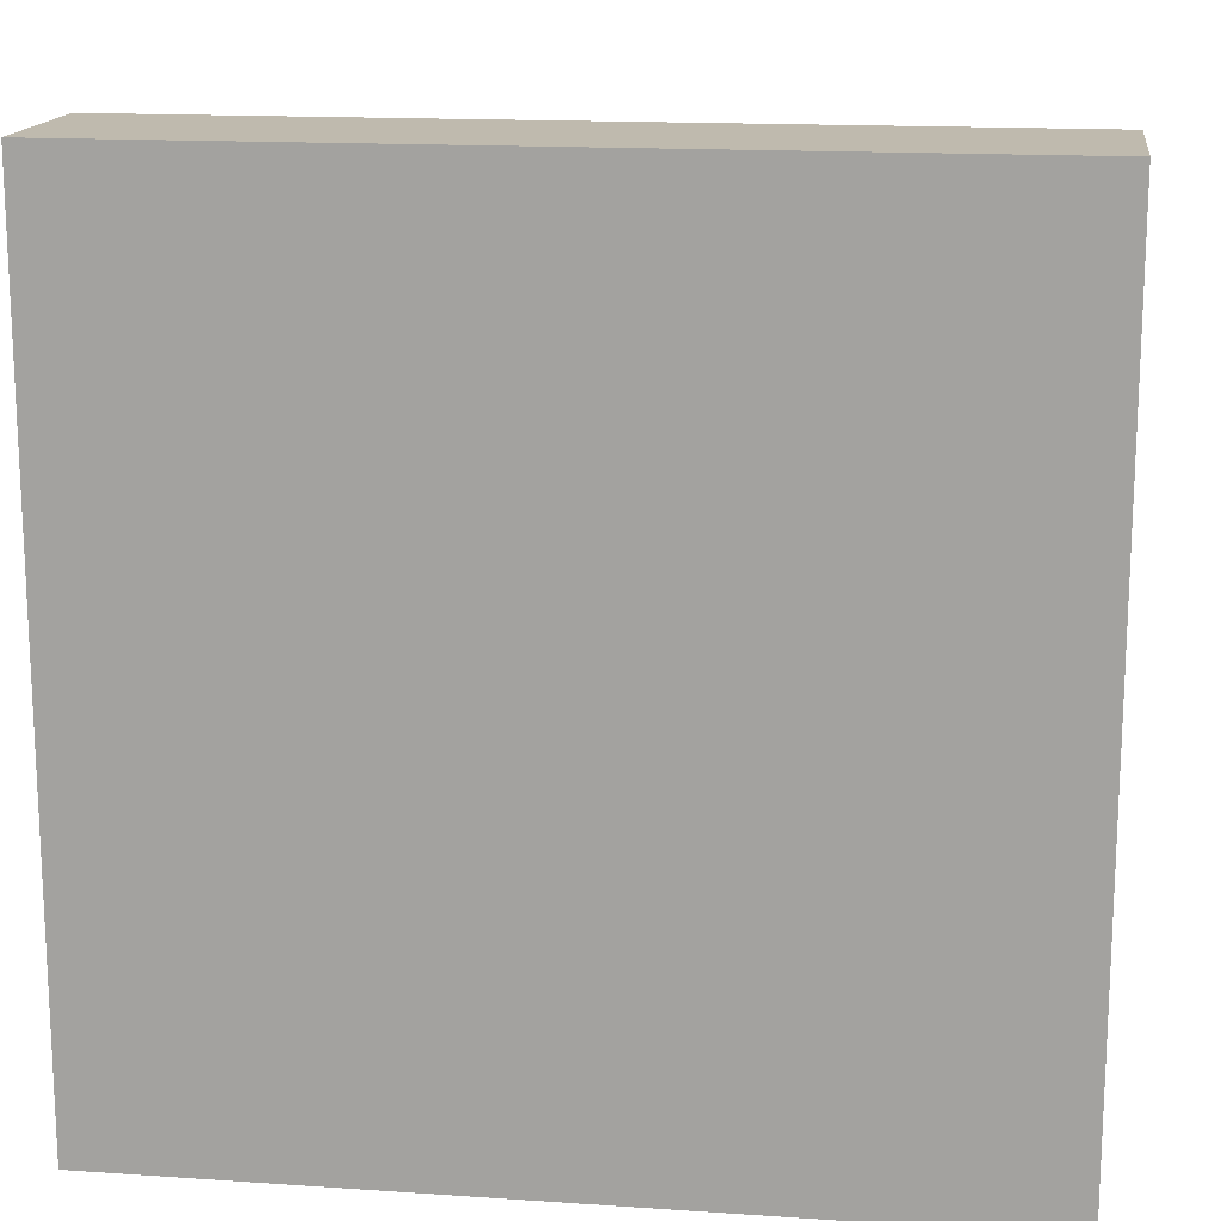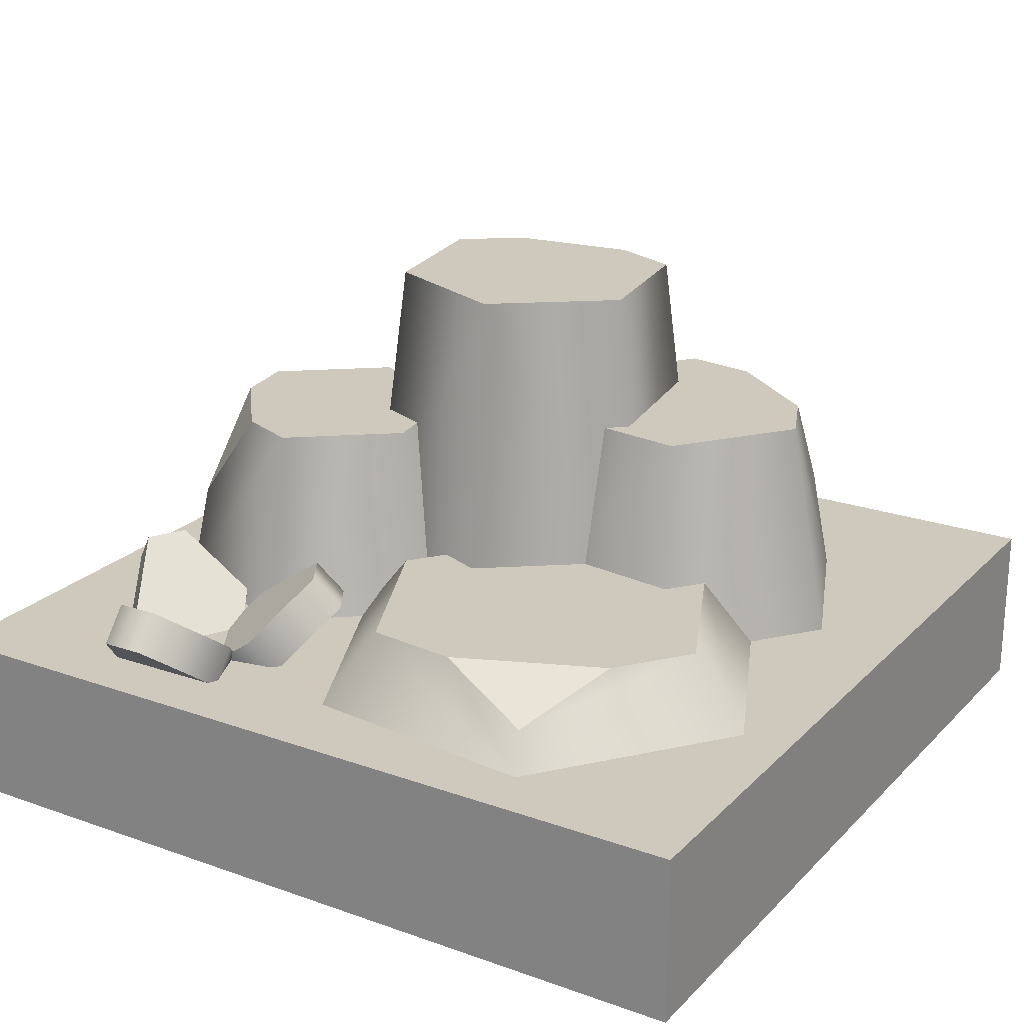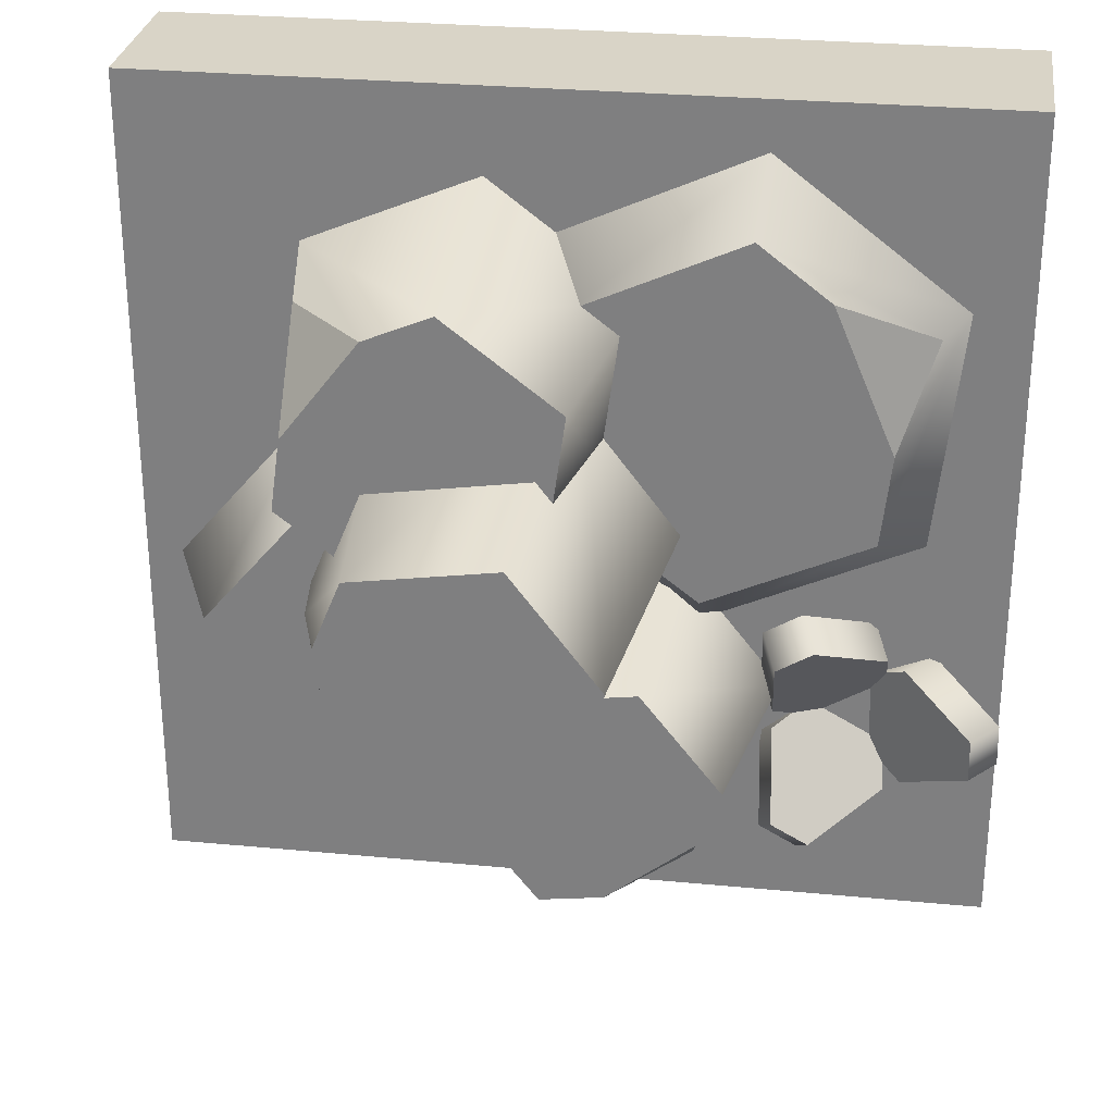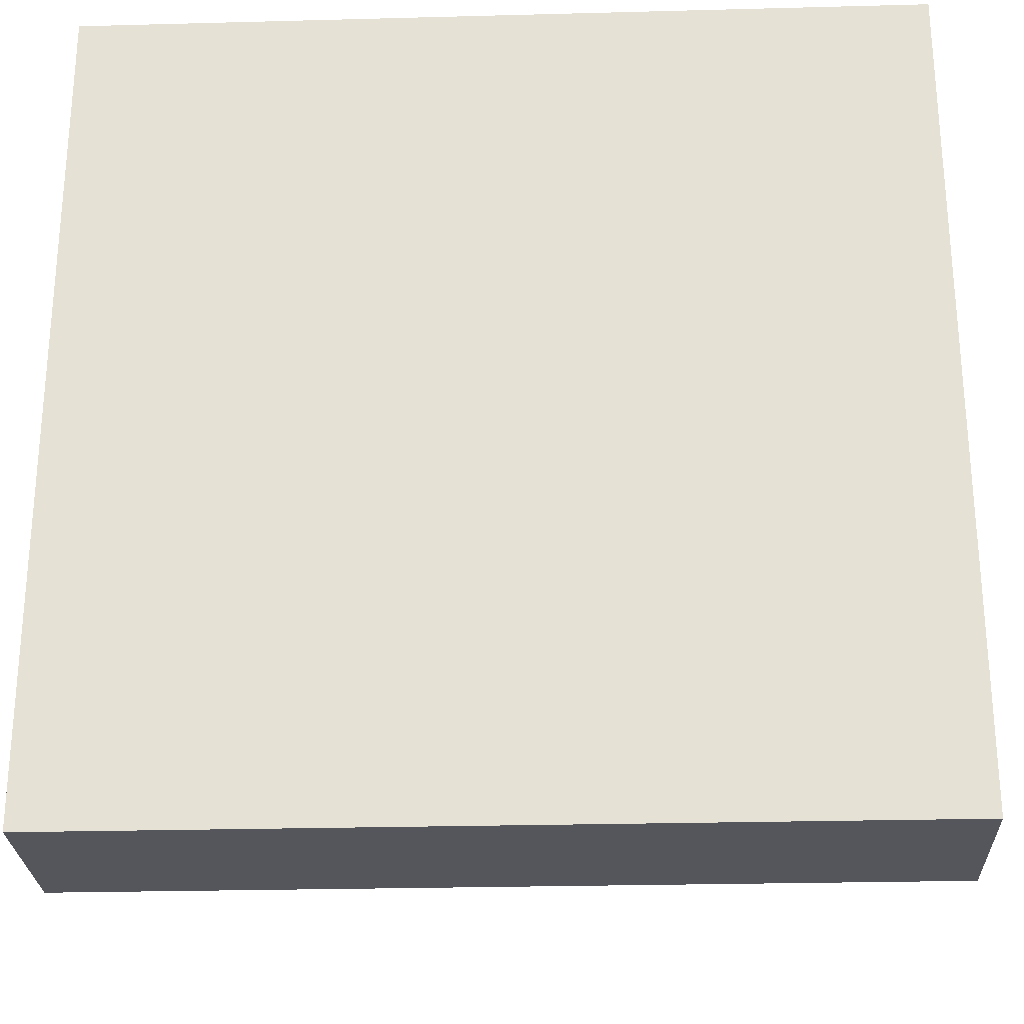
<metadata>
{"format":"obj","ext":"obj","renderer":"f3d","projection":"perspective","resolution":1024,"background":"white","views":[{"elev":15.7,"azim":8.0,"up":"+Z"},{"elev":22.3,"azim":-58.4,"up":"+Y"},{"elev":28.8,"azim":-171.9,"up":"+Z"},{"elev":-26.2,"azim":2.4,"up":"+Z"}]}
</metadata>
<code>
g snow-tile-hill
v 0.5 0 0.5 1 1 1
v 0.5 0 -0.5 1 1 1
v -0.5 0 0.5 1 1 1
v -0.5 0 -0.5 1 1 1
v 0.5 0.2 -0.5 1 1 1
v 0.5 0.2 0.5 1 1 1
v -0.5 0.2 0.5 1 1 1
v -0.5 0.2 -0.5 1 1 1
v -0.007836 0.4564 0.07759 1 1 1
v 0.1476 0.4564 0.01239 1 1 1
v -0.03043 0.4564 0.2447 1 1 1
v 0.1024 0.4564 0.3465 1 1 1
v 0.2805 0.4564 0.1142 1 1 1
v 0.1802 0.4564 0.3139 1 1 1
v 0.2692 0.4564 0.1978 1 1 1
v -0.1723 0.4313 -0.2831 1 1 1
v -0.07071 0.4313 -0.3633 1 1 1
v -0.1997 0.4313 -0.2134 1 1 1
v 0.003416 0.4313 -0.3738 1 1 1
v -0.1064 0.4313 -0.09519 1 1 1
v 0.09678 0.4313 -0.2556 1 1 1
v 0.04189 0.4313 -0.1163 1 1 1
v 0.01301 0.2828 0.06958 1 1 1
v -0.01083 0.2828 0.2862 1 1 1
v -0.1561 0.2828 -0.06012 1 1 1
v -0.2038 0.2828 0.3731 1 1 1
v -0.3491 0.2828 0.0268 1 1 1
v -0.2884 0.2828 0.3083 1 1 1
v -0.361 0.2828 0.1351 1 1 1
v 0.3992 0.3321 -0.0963 1 1 1
v 0.2724 0.3321 0.05287 1 1 1
v 0.3386 0.3321 -0.2824 1 1 1
v 0.1512 0.3321 -0.3194 1 1 1
v 0.0851 0.3321 0.01591 1 1 1
v 0.02452 0.3321 -0.1702 1 1 1
v 0.008838 0.6145 0.1494 1 1 1
v -0.09205 0.6145 0.01699 1 1 1
v 0.1734 0.6145 0.1245 1 1 1
v 0.2053 0.6145 0.04594 1 1 1
v -0.02834 0.6145 -0.1402 1 1 1
v 0.1867 0.6145 -0.09887 1 1 1
v 0.1362 0.6145 -0.1651 1 1 1
v -0.2407 0.232 -0.2482 1 1 1
v -0.2813 0.2 -0.2268 1 1 1
v -0.2471 0.296 -0.3396 1 1 1
v -0.3687 0.2 -0.2754 1 1 1
v -0.2908 0.296 -0.3639 1 1 1
v -0.3718 0.232 -0.3211 1 1 1
v -0.2657 0.1616 -0.2547 1 1 1
v -0.3531 0.1616 -0.3033 1 1 1
v -0.2753 0.2576 -0.3919 1 1 1
v -0.3563 0.1936 -0.349 1 1 1
v -0.2252 0.1936 -0.2762 1 1 1
v -0.2316 0.2576 -0.3676 1 1 1
v -0.3913 0.232 -0.3094 1 1 1
v -0.3525 0.2 -0.285 1 1 1
v -0.4673 0.296 -0.2582 1 1 1
v -0.3509 0.2 -0.185 1 1 1
v -0.4665 0.296 -0.2082 1 1 1
v -0.3889 0.232 -0.1594 1 1 1
v -0.3845 0.1616 -0.2845 1 1 1
v -0.3829 0.1616 -0.1845 1 1 1
v -0.4985 0.2576 -0.2076 1 1 1
v -0.4209 0.1936 -0.1589 1 1 1
v -0.4233 0.1936 -0.3089 1 1 1
v -0.4993 0.2576 -0.2576 1 1 1
v -0.369 0.232 -0.1484 1 1 1
v -0.3673 0.2 -0.1942 1 1 1
v -0.2867 0.296 -0.1082 1 1 1
v -0.2816 0.2 -0.2456 1 1 1
v -0.2438 0.296 -0.1339 1 1 1
v -0.2404 0.232 -0.2255 1 1 1
v -0.3509 0.1616 -0.1667 1 1 1
v -0.2651 0.1616 -0.2181 1 1 1
v -0.2273 0.2576 -0.1064 1 1 1
v -0.2239 0.1936 -0.198 1 1 1
v -0.3526 0.1936 -0.1209 1 1 1
v -0.2702 0.2576 -0.08074 1 1 1
v 0.2789 0.3282 0.2974 1 1 1
v -0.04979 0.2 0.04543 1 1 1
v -0.07952 0.2 0.2652 1 1 1
v 0.1548 0.2 -0.04037 1 1 1
v 0.3296 0.2 0.09365 1 1 1
v 0.0953 0.2 0.3993 1 1 1
v 0.2999 0.2 0.3135 1 1 1
v -0.1596 0.3157 -0.3714 1 1 1
v -0.1743 0.2 -0.3901 1 1 1
v -0.2465 0.2 -0.2068 1 1 1
v 0.02075 0.2 -0.4178 1 1 1
v -0.1237 0.2 -0.05119 1 1 1
v 0.1436 0.2 -0.2622 1 1 1
v 0.07137 0.2 -0.07891 1 1 1
v -0.4034 0.2414 0.2571 1 1 1
v -0.4025 0.2 -0.01416 1 1 1
v -0.1486 0.2 -0.1285 1 1 1
v 0.04258 0.2 0.3272 1 1 1
v -0.2113 0.2 0.4415 1 1 1
v -0.4339 0.2 0.2709 1 1 1
v 0.07395 0.2 0.04213 1 1 1
v 0.4583 0.2 -0.08463 1 1 1
v 0.3786 0.2 -0.3295 1 1 1
v 0.2916 0.2 0.1116 1 1 1
v 0.04508 0.2 0.06301 1 1 1
v 0.1321 0.2 -0.3781 1 1 1
v -0.03464 0.2 -0.1819 1 1 1
v 0.2631 0.4073 -0.0366 1 1 1
v -0.01128 0.2 0.199 1 1 1
v 0.2053 0.2 0.1664 1 1 1
v -0.144 0.2 0.02483 1 1 1
v -0.0602 0.2 -0.182 1 1 1
v 0.2891 0.2 -0.04052 1 1 1
v 0.1564 0.2 -0.2147 1 1 1
f 3 2 1
f 2 3 4
f 1 2 3
f 4 3 2
f 6 2 5
f 2 6 1
f 5 2 6
f 1 6 2
f 6 3 1
f 3 6 7
f 1 3 6
f 7 6 3
f 3 8 4
f 8 3 7
f 4 8 3
f 7 3 8
f 8 2 4
f 2 8 5
f 4 2 8
f 5 8 2
f 8 6 5
f 6 8 7
f 5 6 8
f 7 8 6
f 11 10 9
f 10 11 12
f 10 12 13
f 13 12 14
f 13 14 15
f 9 10 11
f 12 11 10
f 13 12 10
f 14 12 13
f 15 14 13
f 18 17 16
f 17 18 19
f 19 18 20
f 19 20 21
f 21 20 22
f 16 17 18
f 19 18 17
f 20 18 19
f 21 20 19
f 22 20 21
f 25 24 23
f 24 25 26
f 26 25 27
f 26 27 28
f 28 27 29
f 23 24 25
f 26 25 24
f 27 25 26
f 28 27 26
f 29 27 28
f 32 31 30
f 31 32 33
f 31 33 34
f 34 33 35
f 30 31 32
f 33 32 31
f 34 33 31
f 35 33 34
f 38 37 36
f 37 38 39
f 37 39 40
f 40 39 41
f 40 41 42
f 36 37 38
f 39 38 37
f 40 39 37
f 41 39 40
f 42 41 40
f 45 44 43
f 44 45 46
f 46 45 47
f 46 47 48
f 43 44 45
f 46 45 44
f 47 45 46
f 48 47 46
f 44 50 49
f 50 44 46
f 49 50 44
f 46 44 50
f 52 47 51
f 47 52 48
f 51 47 52
f 48 52 47
f 49 54 53
f 54 49 50
f 54 50 51
f 51 50 52
f 53 54 49
f 50 49 54
f 51 50 54
f 52 50 51
f 43 49 53
f 49 43 44
f 53 49 43
f 44 43 49
f 47 54 51
f 54 47 45
f 51 54 47
f 45 47 54
f 50 48 52
f 48 50 46
f 52 48 50
f 46 50 48
f 45 53 54
f 53 45 43
f 54 53 45
f 43 45 53
f 57 56 55
f 56 57 58
f 58 57 59
f 58 59 60
f 55 56 57
f 58 57 56
f 59 57 58
f 60 59 58
f 56 62 61
f 62 56 58
f 61 62 56
f 58 56 62
f 64 59 63
f 59 64 60
f 63 59 64
f 60 64 59
f 61 66 65
f 66 61 62
f 66 62 63
f 63 62 64
f 65 66 61
f 62 61 66
f 63 62 66
f 64 62 63
f 55 61 65
f 61 55 56
f 65 61 55
f 56 55 61
f 59 66 63
f 66 59 57
f 63 66 59
f 57 59 66
f 62 60 64
f 60 62 58
f 64 60 62
f 58 62 60
f 57 65 66
f 65 57 55
f 66 65 57
f 55 57 65
f 69 68 67
f 68 69 70
f 70 69 71
f 70 71 72
f 67 68 69
f 70 69 68
f 71 69 70
f 72 71 70
f 68 74 73
f 74 68 70
f 73 74 68
f 70 68 74
f 76 71 75
f 71 76 72
f 75 71 76
f 72 76 71
f 73 78 77
f 78 73 74
f 78 74 75
f 75 74 76
f 77 78 73
f 74 73 78
f 75 74 78
f 76 74 75
f 67 73 77
f 73 67 68
f 77 73 67
f 68 67 73
f 71 78 75
f 78 71 69
f 75 78 71
f 69 71 78
f 74 72 76
f 72 74 70
f 76 72 74
f 70 74 72
f 69 77 78
f 77 69 67
f 78 77 69
f 67 69 77
f 79 15 14
f 14 15 79
f 82 81 80
f 81 82 83
f 81 83 84
f 84 83 85
f 80 81 82
f 83 82 81
f 84 83 81
f 85 83 84
f 10 80 9
f 80 10 82
f 9 80 10
f 82 10 80
f 12 81 84
f 81 12 11
f 84 81 12
f 11 12 81
f 10 83 82
f 83 10 13
f 82 83 10
f 13 10 83
f 11 80 81
f 80 11 9
f 81 80 11
f 9 11 80
f 85 12 84
f 12 85 14
f 14 85 79
f 84 12 85
f 14 85 12
f 79 85 14
f 83 79 85
f 79 83 15
f 15 83 13
f 85 79 83
f 15 83 79
f 13 83 15
f 17 86 16
f 16 86 17
f 89 88 87
f 88 89 90
f 90 89 91
f 90 91 92
f 87 88 89
f 90 89 88
f 91 89 90
f 92 91 90
f 92 21 22
f 21 92 91
f 22 21 92
f 91 92 21
f 92 20 90
f 20 92 22
f 90 20 92
f 22 92 20
f 17 87 86
f 87 17 89
f 89 17 19
f 86 87 17
f 89 17 87
f 19 17 89
f 20 88 90
f 88 20 18
f 90 88 20
f 18 20 88
f 19 91 89
f 91 19 21
f 89 91 19
f 21 19 91
f 18 87 88
f 87 18 16
f 87 16 86
f 88 87 18
f 16 18 87
f 86 16 87
f 93 28 29
f 29 28 93
f 27 95 94
f 95 27 25
f 94 95 27
f 25 27 95
f 24 97 96
f 97 24 26
f 96 97 24
f 26 24 97
f 98 27 94
f 27 98 29
f 29 98 93
f 94 27 98
f 29 98 27
f 93 98 29
f 96 95 99
f 95 96 97
f 95 97 94
f 94 97 98
f 99 95 96
f 97 96 95
f 94 97 95
f 98 97 94
f 25 99 95
f 99 25 23
f 95 99 25
f 23 25 99
f 26 98 97
f 98 26 93
f 93 26 28
f 97 98 26
f 93 26 98
f 28 26 93
f 23 96 99
f 96 23 24
f 99 96 23
f 24 23 96
f 102 101 100
f 101 102 103
f 101 103 104
f 104 103 105
f 100 101 102
f 103 102 101
f 104 103 101
f 105 103 104
f 103 35 105
f 35 103 34
f 105 35 103
f 34 103 35
f 105 33 104
f 33 105 35
f 104 33 105
f 35 105 33
f 30 102 100
f 102 30 31
f 100 102 30
f 31 30 102
f 33 101 104
f 101 33 32
f 104 101 33
f 32 33 101
f 31 103 102
f 103 31 34
f 102 103 31
f 34 31 103
f 32 100 101
f 100 32 30
f 101 100 32
f 30 32 100
f 41 39 106
f 106 39 41
f 109 108 107
f 108 109 110
f 108 110 111
f 111 110 112
f 107 108 109
f 110 109 108
f 111 110 108
f 112 110 111
f 112 40 42
f 40 112 110
f 42 40 112
f 110 112 40
f 112 106 111
f 106 112 41
f 41 112 42
f 111 106 112
f 41 112 106
f 42 112 41
f 37 107 36
f 107 37 109
f 36 107 37
f 109 37 107
f 106 108 111
f 108 106 38
f 38 106 39
f 111 108 106
f 38 106 108
f 39 106 38
f 37 110 109
f 110 37 40
f 109 110 37
f 40 37 110
f 38 107 108
f 107 38 36
f 108 107 38
f 36 38 107
g snow-tile-hill
f 3 2 1
f 2 3 4
f 1 2 3
f 4 3 2
f 6 2 5
f 2 6 1
f 5 2 6
f 1 6 2
f 6 3 1
f 3 6 7
f 1 3 6
f 7 6 3
f 3 8 4
f 8 3 7
f 4 8 3
f 7 3 8
f 8 2 4
f 2 8 5
f 4 2 8
f 5 8 2
f 8 6 5
f 6 8 7
f 5 6 8
f 7 8 6
f 11 10 9
f 10 11 12
f 10 12 13
f 13 12 14
f 13 14 15
f 9 10 11
f 12 11 10
f 13 12 10
f 14 12 13
f 15 14 13
f 18 17 16
f 17 18 19
f 19 18 20
f 19 20 21
f 21 20 22
f 16 17 18
f 19 18 17
f 20 18 19
f 21 20 19
f 22 20 21
f 25 24 23
f 24 25 26
f 26 25 27
f 26 27 28
f 28 27 29
f 23 24 25
f 26 25 24
f 27 25 26
f 28 27 26
f 29 27 28
f 32 31 30
f 31 32 33
f 31 33 34
f 34 33 35
f 30 31 32
f 33 32 31
f 34 33 31
f 35 33 34
f 38 37 36
f 37 38 39
f 37 39 40
f 40 39 41
f 40 41 42
f 36 37 38
f 39 38 37
f 40 39 37
f 41 39 40
f 42 41 40
f 45 44 43
f 44 45 46
f 46 45 47
f 46 47 48
f 43 44 45
f 46 45 44
f 47 45 46
f 48 47 46
f 44 50 49
f 50 44 46
f 49 50 44
f 46 44 50
f 52 47 51
f 47 52 48
f 51 47 52
f 48 52 47
f 49 54 53
f 54 49 50
f 54 50 51
f 51 50 52
f 53 54 49
f 50 49 54
f 51 50 54
f 52 50 51
f 43 49 53
f 49 43 44
f 53 49 43
f 44 43 49
f 47 54 51
f 54 47 45
f 51 54 47
f 45 47 54
f 50 48 52
f 48 50 46
f 52 48 50
f 46 50 48
f 45 53 54
f 53 45 43
f 54 53 45
f 43 45 53
f 57 56 55
f 56 57 58
f 58 57 59
f 58 59 60
f 55 56 57
f 58 57 56
f 59 57 58
f 60 59 58
f 56 62 61
f 62 56 58
f 61 62 56
f 58 56 62
f 64 59 63
f 59 64 60
f 63 59 64
f 60 64 59
f 61 66 65
f 66 61 62
f 66 62 63
f 63 62 64
f 65 66 61
f 62 61 66
f 63 62 66
f 64 62 63
f 55 61 65
f 61 55 56
f 65 61 55
f 56 55 61
f 59 66 63
f 66 59 57
f 63 66 59
f 57 59 66
f 62 60 64
f 60 62 58
f 64 60 62
f 58 62 60
f 57 65 66
f 65 57 55
f 66 65 57
f 55 57 65
f 69 68 67
f 68 69 70
f 70 69 71
f 70 71 72
f 67 68 69
f 70 69 68
f 71 69 70
f 72 71 70
f 68 74 73
f 74 68 70
f 73 74 68
f 70 68 74
f 76 71 75
f 71 76 72
f 75 71 76
f 72 76 71
f 73 78 77
f 78 73 74
f 78 74 75
f 75 74 76
f 77 78 73
f 74 73 78
f 75 74 78
f 76 74 75
f 67 73 77
f 73 67 68
f 77 73 67
f 68 67 73
f 71 78 75
f 78 71 69
f 75 78 71
f 69 71 78
f 74 72 76
f 72 74 70
f 76 72 74
f 70 74 72
f 69 77 78
f 77 69 67
f 78 77 69
f 67 69 77
f 79 15 14
f 14 15 79
f 82 81 80
f 81 82 83
f 81 83 84
f 84 83 85
f 80 81 82
f 83 82 81
f 84 83 81
f 85 83 84
f 10 80 9
f 80 10 82
f 9 80 10
f 82 10 80
f 12 81 84
f 81 12 11
f 84 81 12
f 11 12 81
f 10 83 82
f 83 10 13
f 82 83 10
f 13 10 83
f 11 80 81
f 80 11 9
f 81 80 11
f 9 11 80
f 85 12 84
f 12 85 14
f 14 85 79
f 84 12 85
f 14 85 12
f 79 85 14
f 83 79 85
f 79 83 15
f 15 83 13
f 85 79 83
f 15 83 79
f 13 83 15
f 17 86 16
f 16 86 17
f 89 88 87
f 88 89 90
f 90 89 91
f 90 91 92
f 87 88 89
f 90 89 88
f 91 89 90
f 92 91 90
f 92 21 22
f 21 92 91
f 22 21 92
f 91 92 21
f 92 20 90
f 20 92 22
f 90 20 92
f 22 92 20
f 17 87 86
f 87 17 89
f 89 17 19
f 86 87 17
f 89 17 87
f 19 17 89
f 20 88 90
f 88 20 18
f 90 88 20
f 18 20 88
f 19 91 89
f 91 19 21
f 89 91 19
f 21 19 91
f 18 87 88
f 87 18 16
f 87 16 86
f 88 87 18
f 16 18 87
f 86 16 87
f 93 28 29
f 29 28 93
f 27 95 94
f 95 27 25
f 94 95 27
f 25 27 95
f 24 97 96
f 97 24 26
f 96 97 24
f 26 24 97
f 98 27 94
f 27 98 29
f 29 98 93
f 94 27 98
f 29 98 27
f 93 98 29
f 96 95 99
f 95 96 97
f 95 97 94
f 94 97 98
f 99 95 96
f 97 96 95
f 94 97 95
f 98 97 94
f 25 99 95
f 99 25 23
f 95 99 25
f 23 25 99
f 26 98 97
f 98 26 93
f 93 26 28
f 97 98 26
f 93 26 98
f 28 26 93
f 23 96 99
f 96 23 24
f 99 96 23
f 24 23 96
f 102 101 100
f 101 102 103
f 101 103 104
f 104 103 105
f 100 101 102
f 103 102 101
f 104 103 101
f 105 103 104
f 103 35 105
f 35 103 34
f 105 35 103
f 34 103 35
f 105 33 104
f 33 105 35
f 104 33 105
f 35 105 33
f 30 102 100
f 102 30 31
f 100 102 30
f 31 30 102
f 33 101 104
f 101 33 32
f 104 101 33
f 32 33 101
f 31 103 102
f 103 31 34
f 102 103 31
f 34 31 103
f 32 100 101
f 100 32 30
f 101 100 32
f 30 32 100
f 41 39 106
f 106 39 41
f 109 108 107
f 108 109 110
f 108 110 111
f 111 110 112
f 107 108 109
f 110 109 108
f 111 110 108
f 112 110 111
f 112 40 42
f 40 112 110
f 42 40 112
f 110 112 40
f 112 106 111
f 106 112 41
f 41 112 42
f 111 106 112
f 41 112 106
f 42 112 41
f 37 107 36
f 107 37 109
f 36 107 37
f 109 37 107
f 106 108 111
f 108 106 38
f 38 106 39
f 111 108 106
f 38 106 108
f 39 106 38
f 37 110 109
f 110 37 40
f 109 110 37
f 40 37 110
f 38 107 108
f 107 38 36
f 108 107 38
f 36 38 107

</code>
